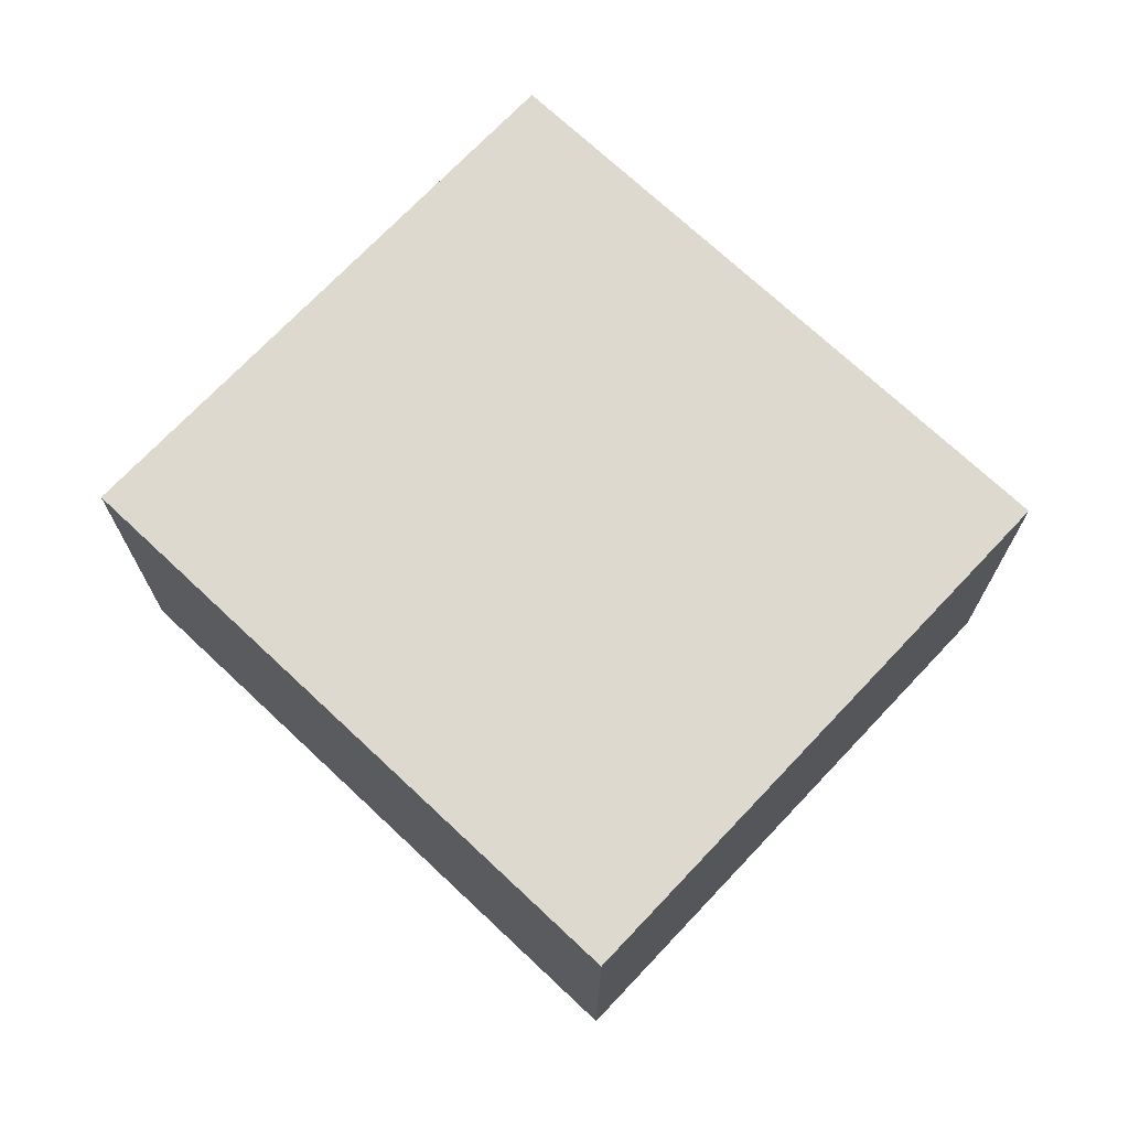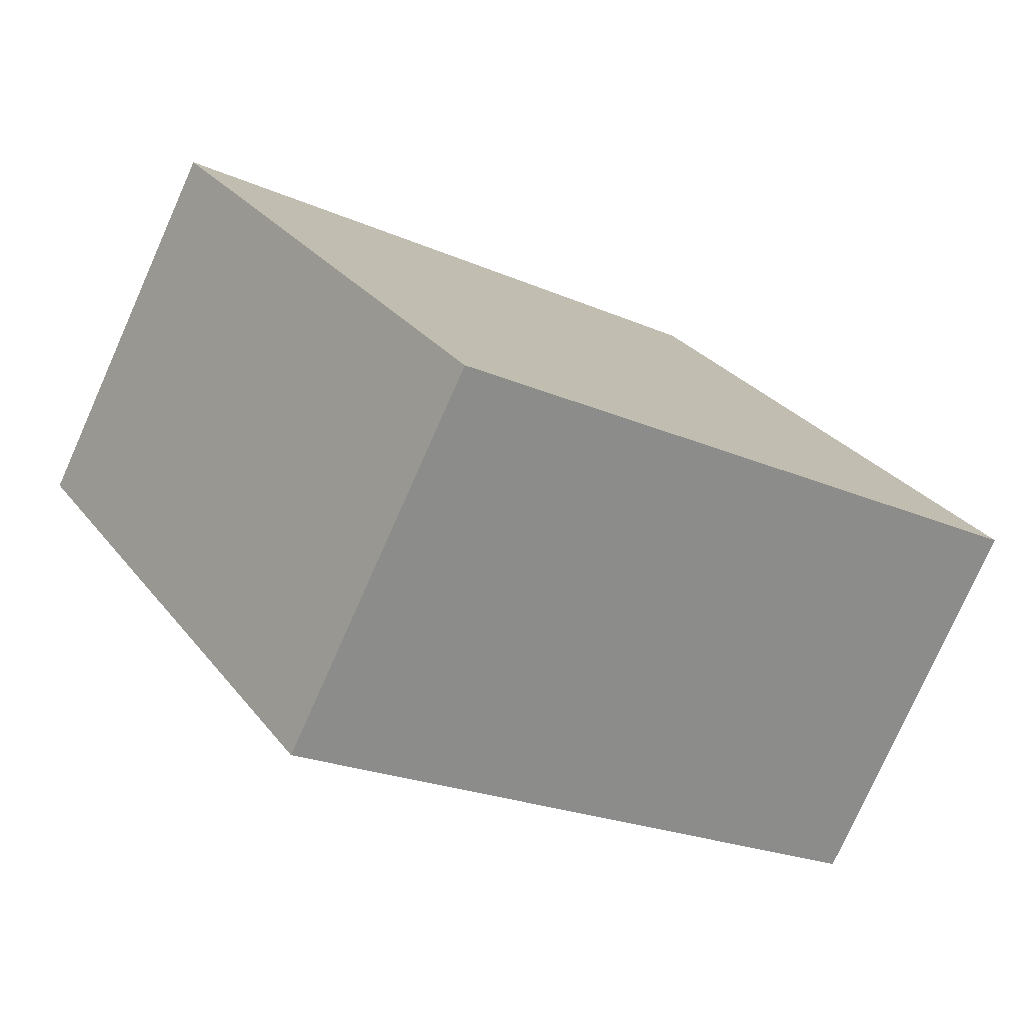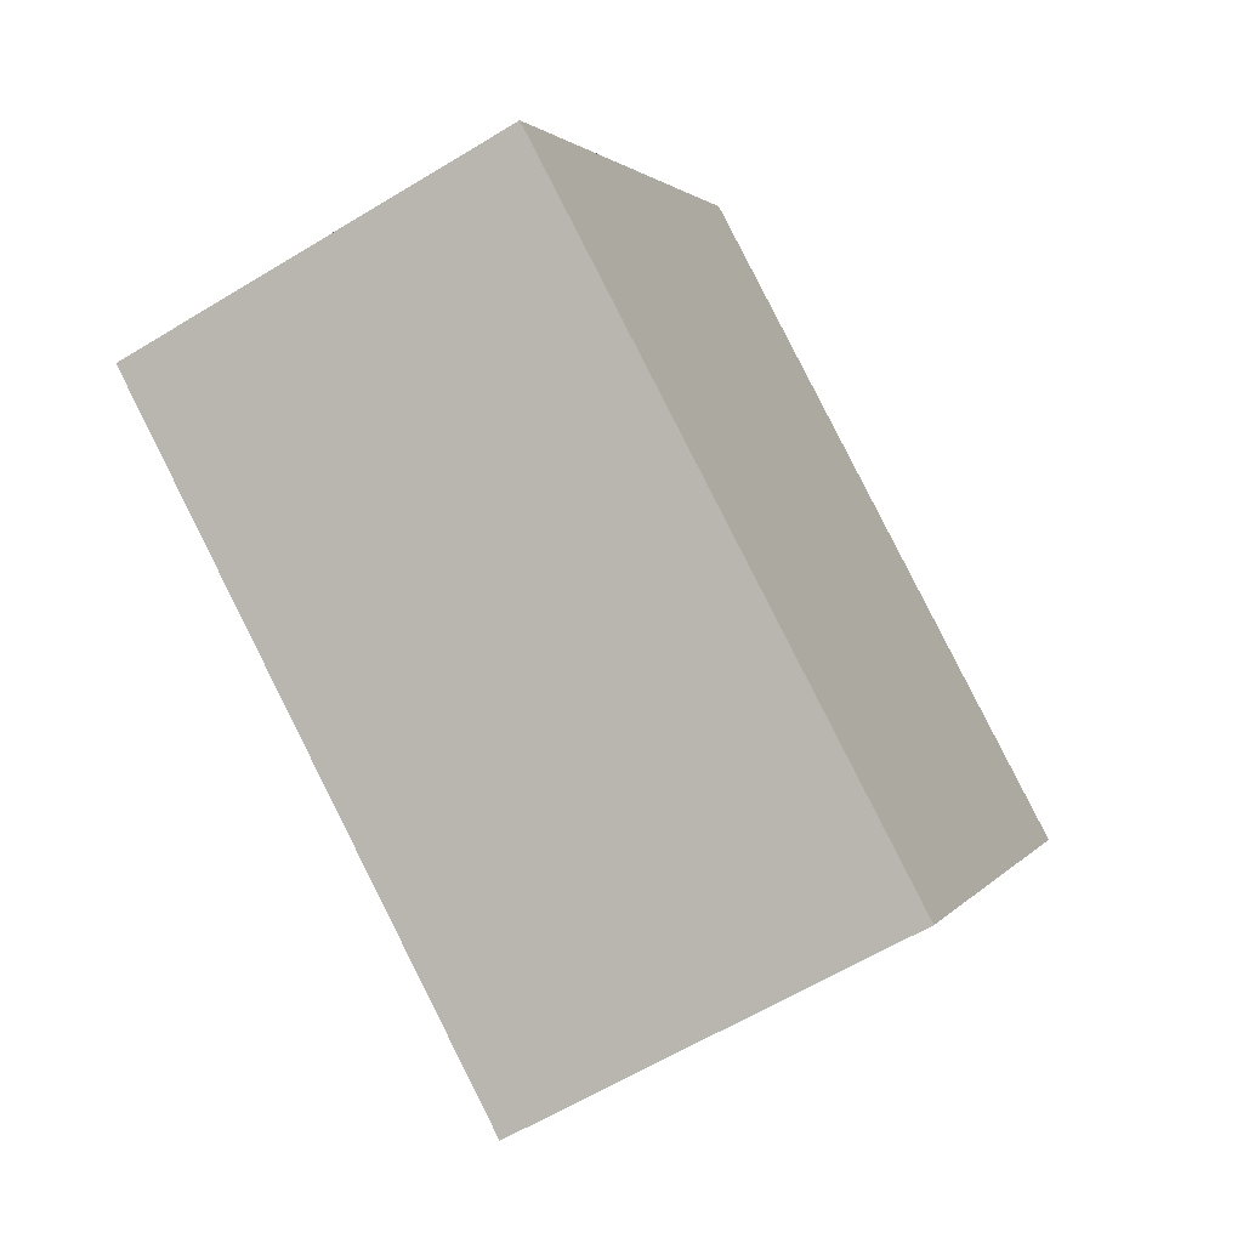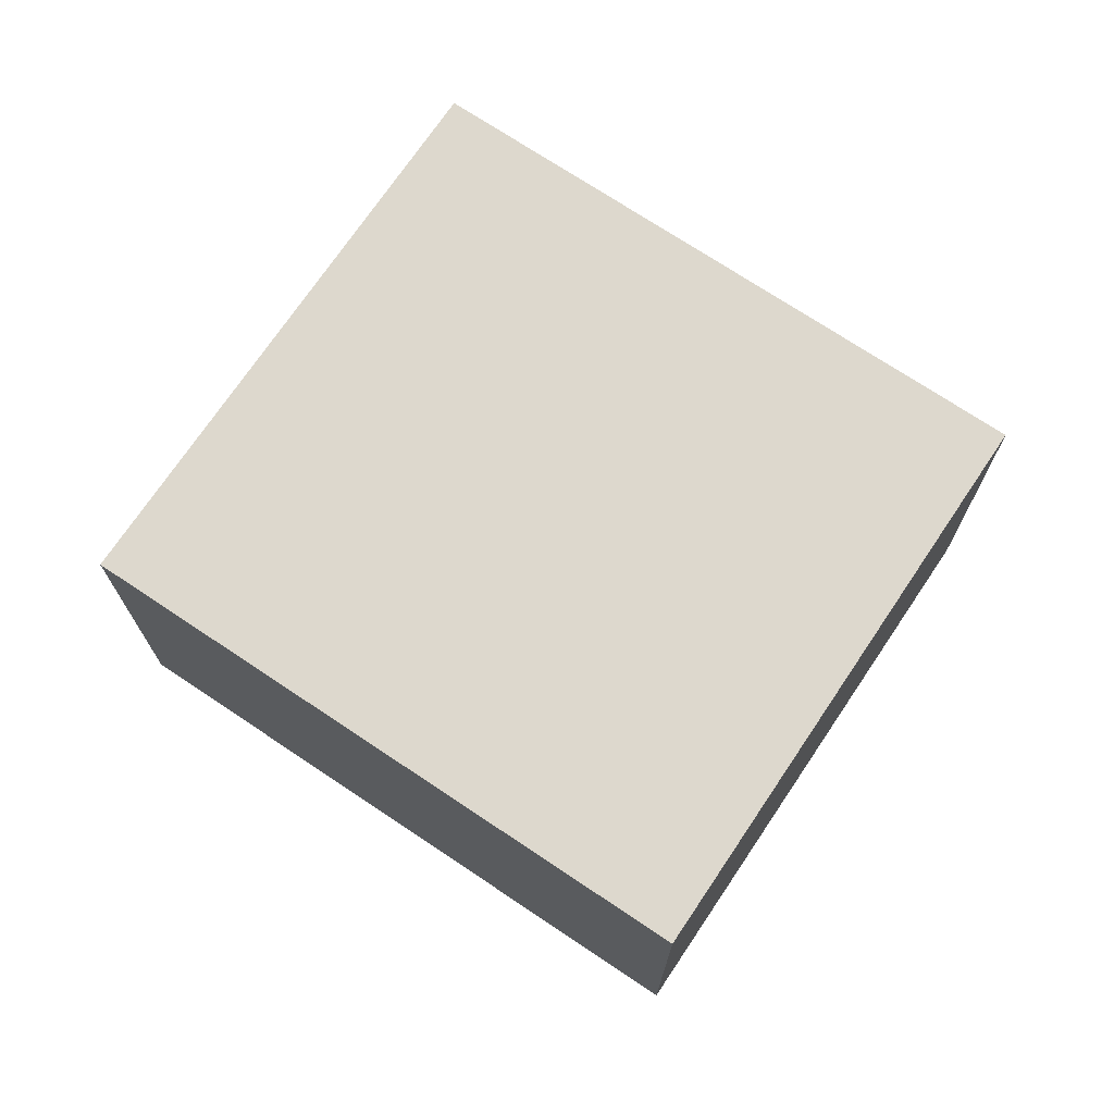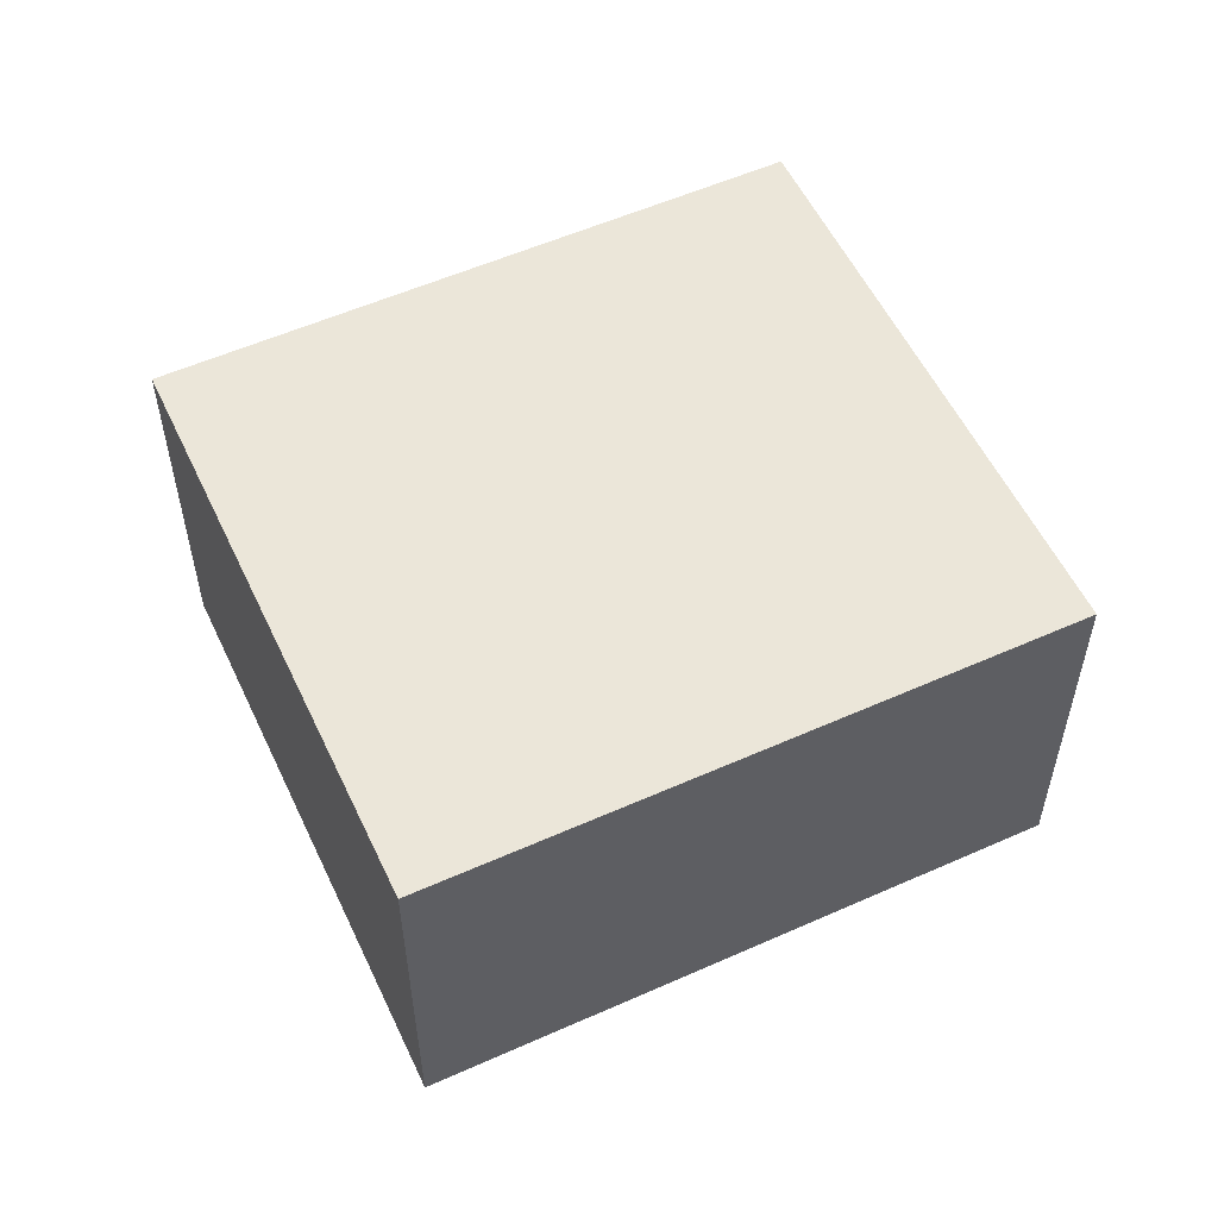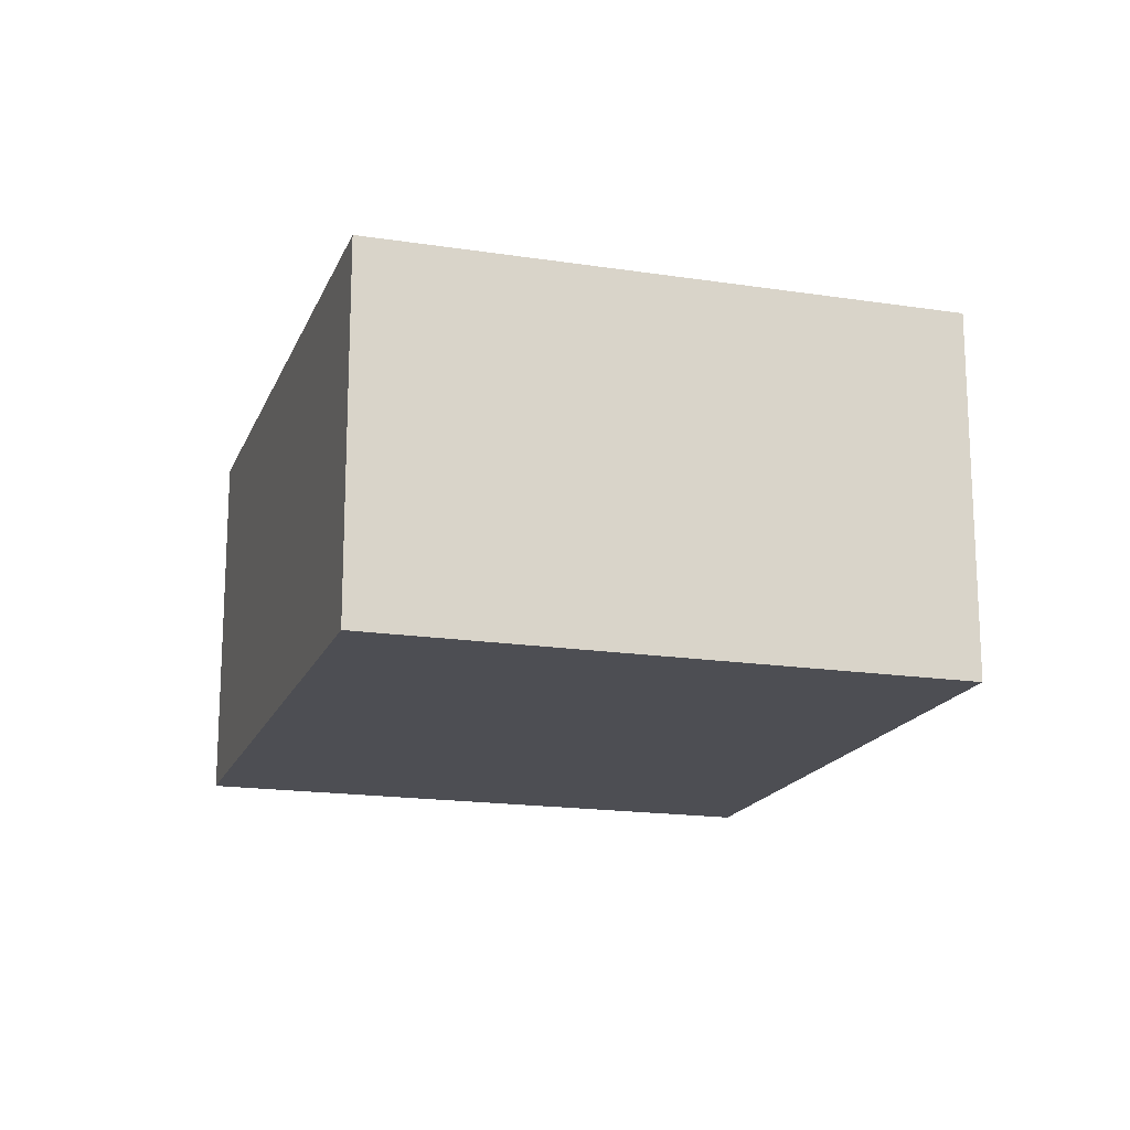
<metadata>
{"format":"obj","ext":"obj","renderer":"f3d","projection":"perspective","resolution":1024,"background":"white","views":[{"elev":71.6,"azim":74.7,"up":"+Y"},{"elev":-77.5,"azim":156.0,"up":"+Z"},{"elev":-60.9,"azim":-58.1,"up":"+Z"},{"elev":72.2,"azim":-114.8,"up":"+Y"},{"elev":55.4,"azim":6.3,"up":"+Y"},{"elev":-17.4,"azim":104.3,"up":"+Y"}]}
</metadata>
<code>
v  0 3.143 1.925e-16
v  7.463 3.143 1.453
v  4.794 3.143 -2.933
v  2.669 3.143 4.386
v  7.463 -8.897e-17 1.453
v  4.794 1.796e-16 -2.933
v  0 0 0
v  2.669 -2.686e-16 4.386
g defaultobject
f 1 2 3
f 2 1 4
f 5 3 2
f 3 5 6
f 6 1 3
f 1 6 7
f 7 4 1
f 4 7 8
f 8 2 4
f 2 8 5
f 5 7 6
f 7 5 8

</code>
